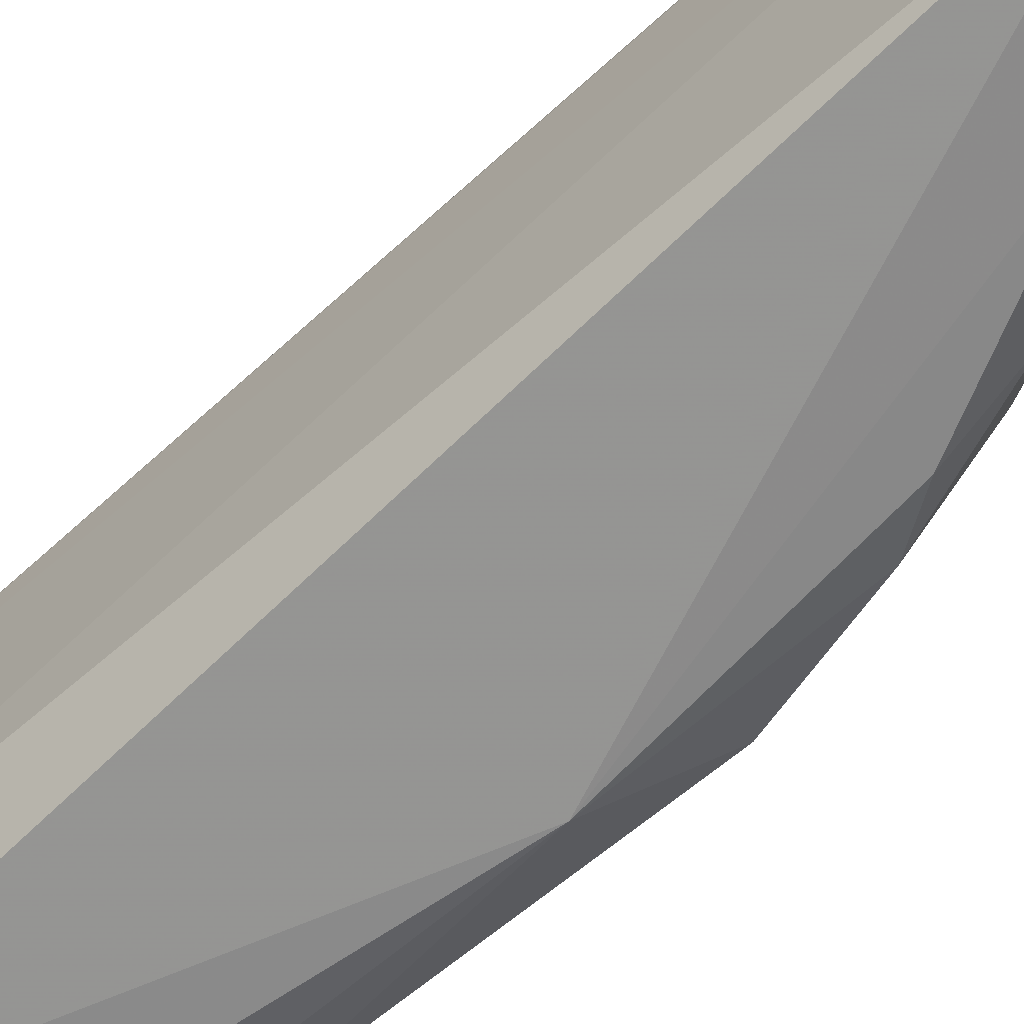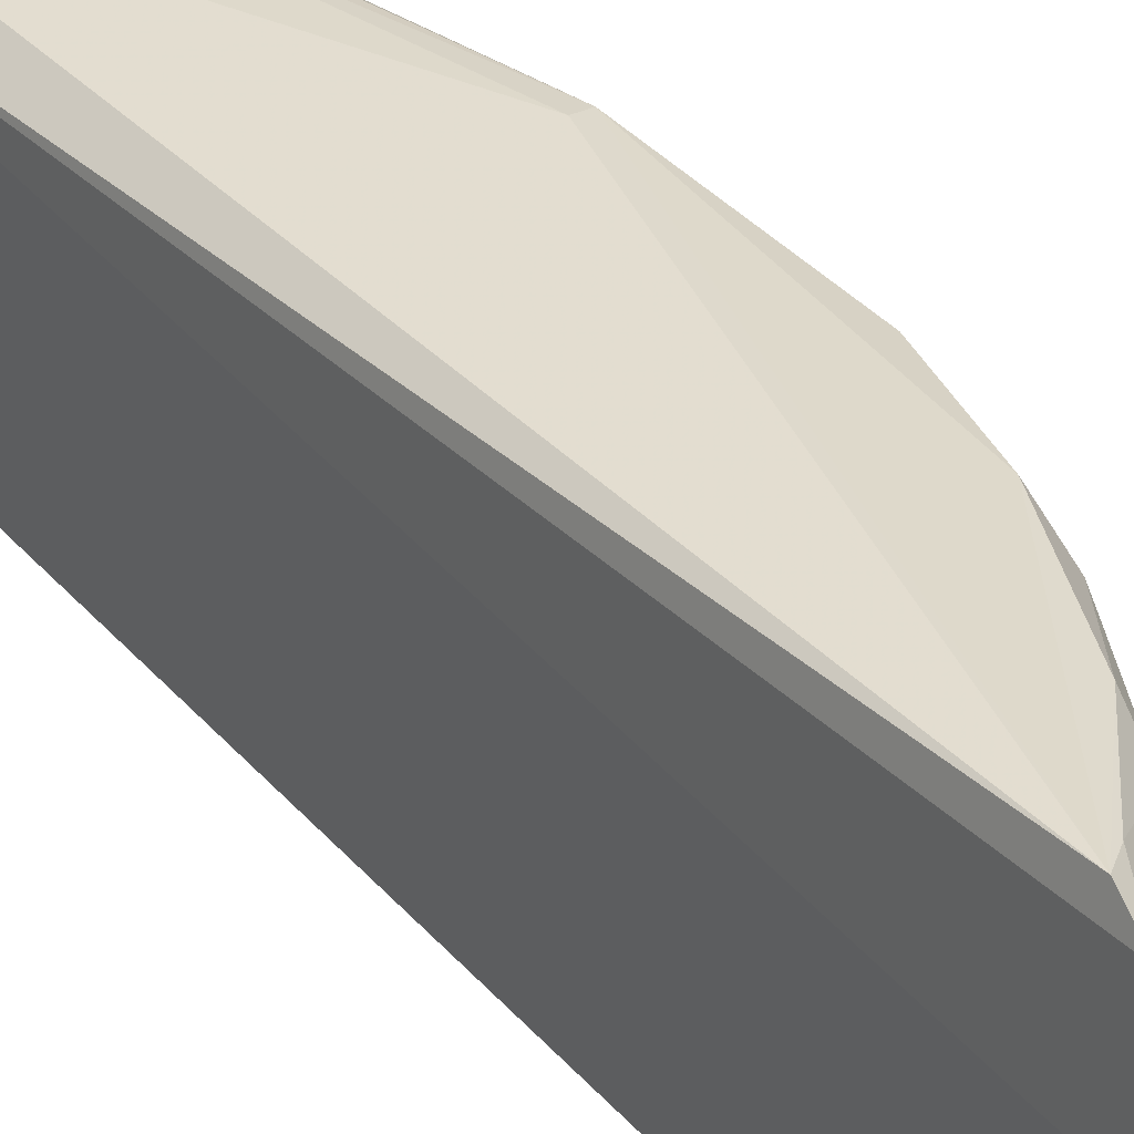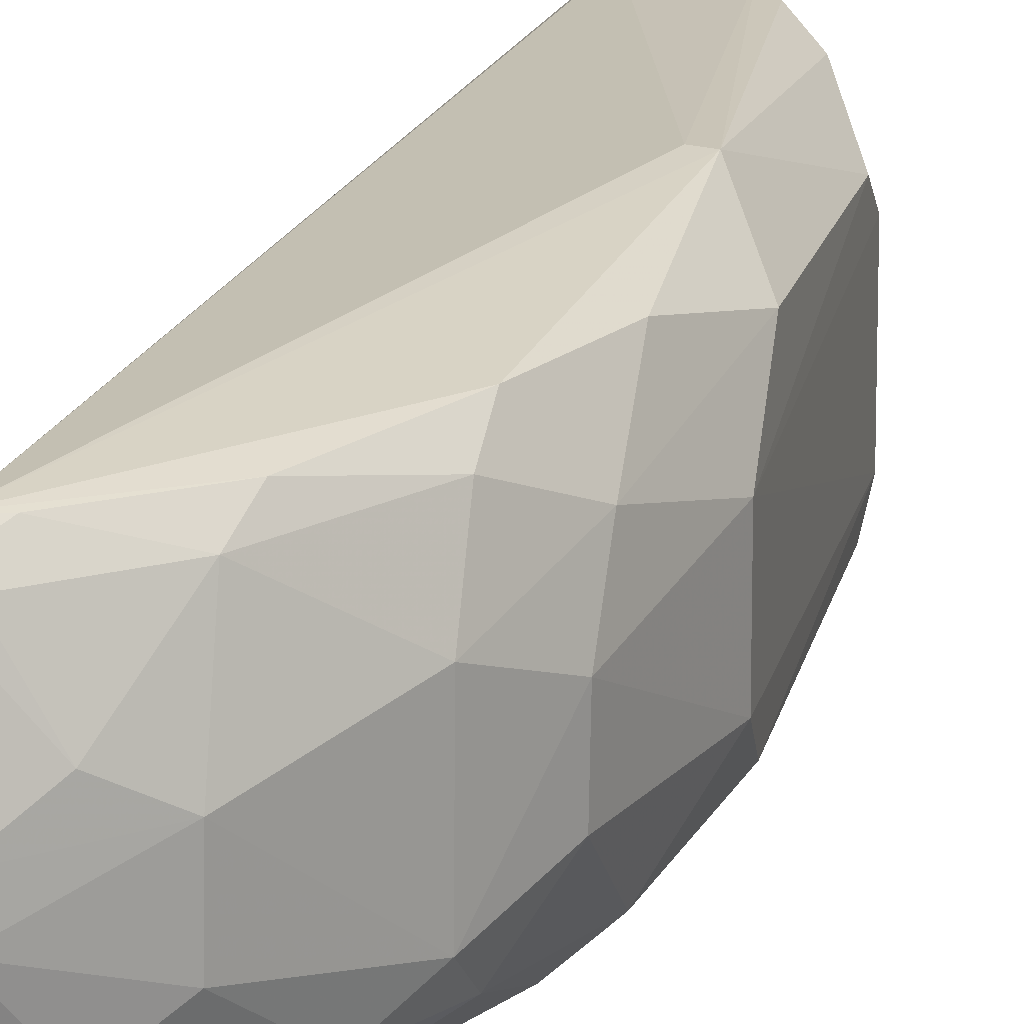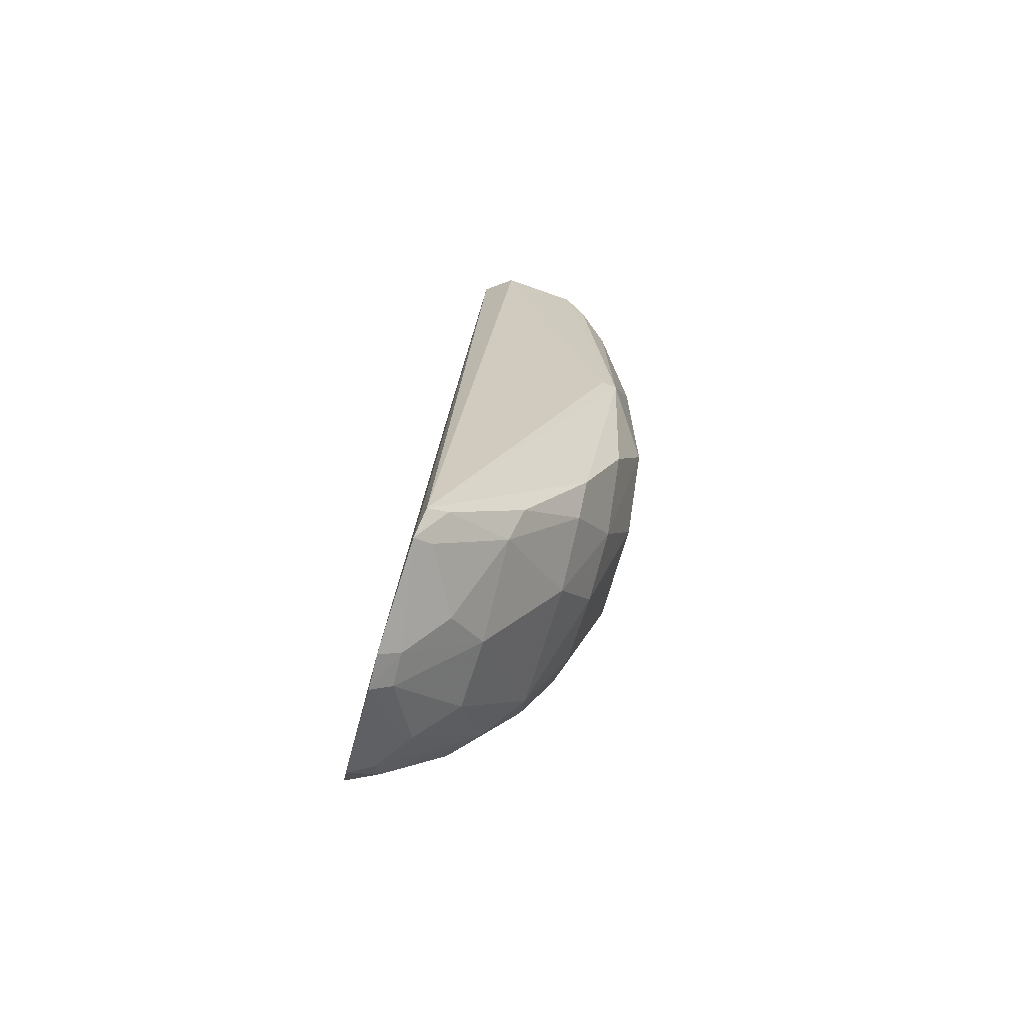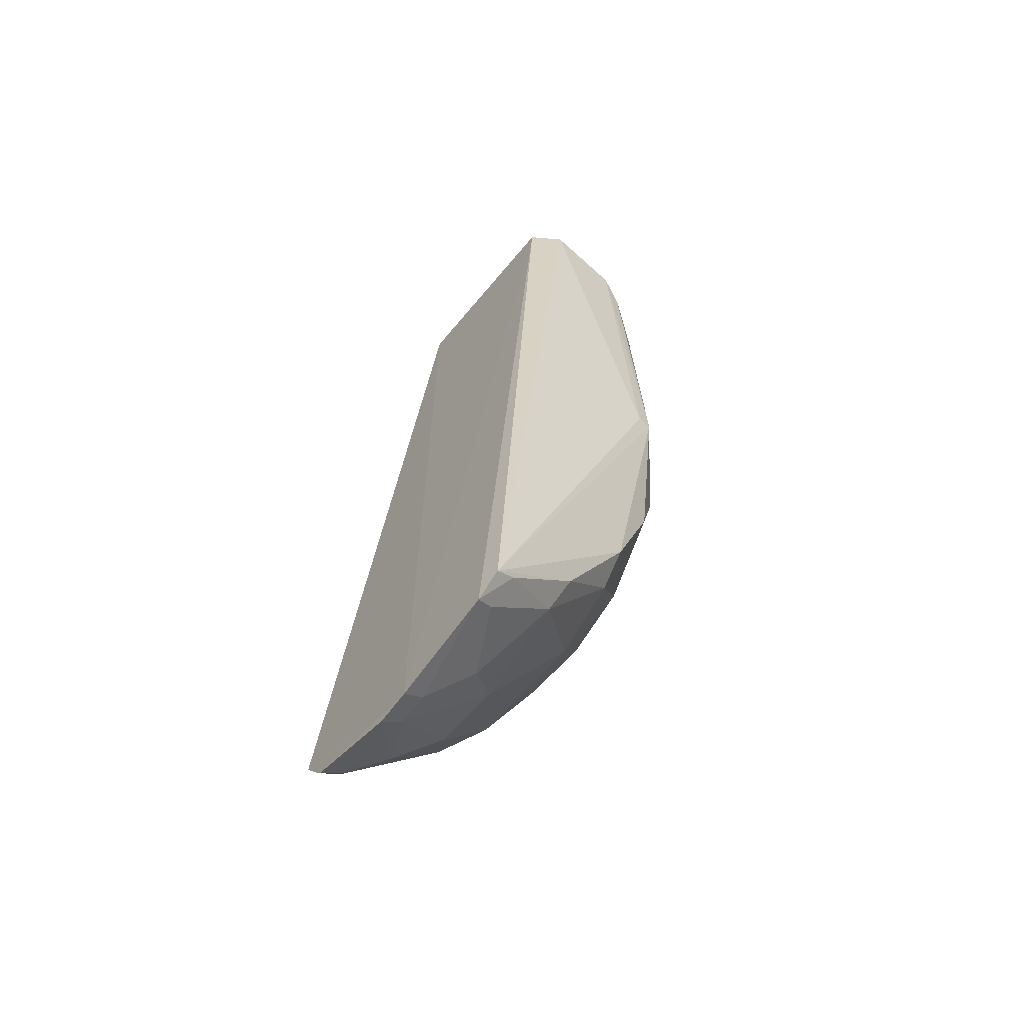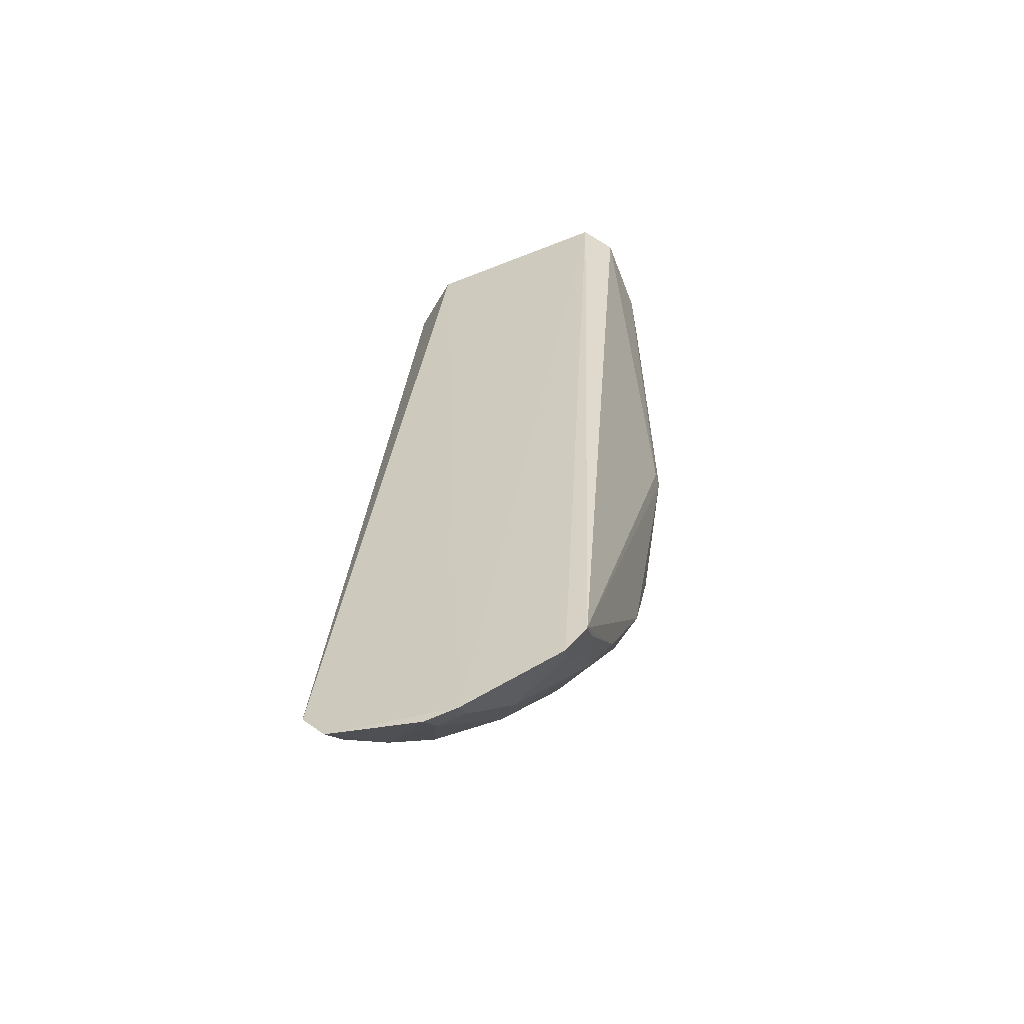
<metadata>
{"format":"obj","ext":"obj","renderer":"f3d","projection":"perspective","resolution":1024,"background":"white","views":[{"elev":-67.2,"azim":130.3,"up":"+Y"},{"elev":31.5,"azim":140.1,"up":"+Y"},{"elev":17.8,"azim":-167.2,"up":"+Y"},{"elev":-70.7,"azim":163.7,"up":"+Z"},{"elev":-61.4,"azim":141.1,"up":"+Z"},{"elev":-56.2,"azim":112.9,"up":"+Z"}]}
</metadata>
<code>
v -0.05415 0.005382 0.07532
v -0.05403 -0.00477 0.07512
v -0.05175 -0.001594 0.02615
v -0.05194 0.003544 0.02797
v -0.06438 -0.004892 0.04696
v -0.06211 -0.004681 0.07331
v -0.06215 0.006227 0.05462
v -0.05206 -0.00997 0.02945
v -0.06024 -8.075e-05 0.03606
v -0.05607 -0.007476 0.07492
v -0.05561 0.006608 0.07476
v -0.06429 0.003545 0.06399
v -0.0547 -0.0001163 0.02886
v -0.06018 -0.006476 0.0361
v -0.06027 0.004593 0.0399
v -0.05967 0.006547 0.07388
v -0.06206 -0.009301 0.05242
v -0.05221 0.004551 0.02945
v -0.0642 0.003539 0.05086
v -0.06441 -0.004866 0.0658
v -0.05652 0.003091 0.03236
v -0.05283 -0.001621 0.02692
v -0.06228 -0.001504 0.03965
v -0.05663 -0.001596 0.03062
v -0.0622 0.00205 0.07311
v -0.06132 0.006325 0.05453
v -0.06233 0.005415 0.06954
v -0.06058 -0.007591 0.07338
v -0.06079 -0.009214 0.04125
v -0.06436 0.0002781 0.04696
v -0.06229 0.004692 0.04535
v -0.06427 -0.006615 0.04885
v -0.05288 0.003238 0.02866
v -0.06019 0.003255 0.03794
v -0.05328 0.004382 0.03019
v -0.05196 -0.008601 0.02768
v -0.0622 -0.005066 0.03974
v -0.06433 0.00206 0.06589
v -0.06074 0.006362 0.07169
v -0.06083 0.005439 0.07348
v -0.06277 -0.007438 0.06779
v -0.05693 -0.00954 0.03388
v -0.06241 0.001671 0.04145
v -0.06235 -0.008236 0.04333
v -0.05701 0.004175 0.03406
v -0.05183 -0.003389 0.02607
v -0.05655 -0.005146 0.0306
v -0.06241 0.003808 0.07142
v -0.06424 -0.00628 0.06397
v -0.06227 -0.0063 0.07146
v -0.06036 -0.007982 0.03776
v -0.05369 -0.00938 0.0299
v -0.0546 -0.006592 0.02897
v -0.0529 -0.003271 0.02687
v -0.05835 -0.008008 0.03421
v -0.05324 -0.008325 0.02853
f 1 2 3
f 1 3 4
f 8 3 2
f 10 2 1
f 10 8 2
f 16 10 1
f 16 6 10
f 16 1 11
f 17 8 10
f 18 11 1
f 18 1 4
f 18 15 7
f 19 12 7
f 22 13 4
f 22 4 3
f 23 9 14
f 24 14 9
f 24 13 22
f 24 21 13
f 24 9 21
f 25 6 16
f 25 20 6
f 26 16 11
f 26 7 16
f 26 18 7
f 26 11 18
f 27 7 12
f 28 17 10
f 28 10 6
f 30 12 19
f 30 5 20
f 30 23 5
f 31 19 7
f 31 7 15
f 32 20 5
f 33 4 13
f 33 13 21
f 34 21 9
f 35 18 4
f 35 33 21
f 35 4 33
f 36 3 8
f 37 23 14
f 37 5 23
f 38 20 25
f 38 30 20
f 38 12 30
f 39 16 7
f 39 7 27
f 40 25 16
f 40 39 27
f 40 16 39
f 41 17 28
f 42 8 17
f 42 17 29
f 43 30 19
f 43 19 31
f 43 31 15
f 43 15 34
f 43 23 30
f 43 34 9
f 43 9 23
f 44 29 17
f 44 17 32
f 44 32 5
f 44 5 37
f 45 34 15
f 45 21 34
f 45 35 21
f 45 15 18
f 45 18 35
f 46 22 3
f 46 3 36
f 47 14 24
f 48 38 25
f 48 27 12
f 48 12 38
f 48 40 27
f 48 25 40
f 49 32 17
f 49 17 41
f 49 41 20
f 49 20 32
f 50 41 28
f 50 28 6
f 50 6 20
f 50 20 41
f 51 42 29
f 51 29 44
f 51 44 37
f 51 37 14
f 52 36 8
f 52 8 42
f 53 46 36
f 54 47 24
f 54 24 22
f 54 22 46
f 54 53 47
f 54 46 53
f 55 51 14
f 55 42 51
f 55 14 47
f 55 47 53
f 55 52 42
f 56 53 36
f 56 36 52
f 56 55 53
f 56 52 55

</code>
